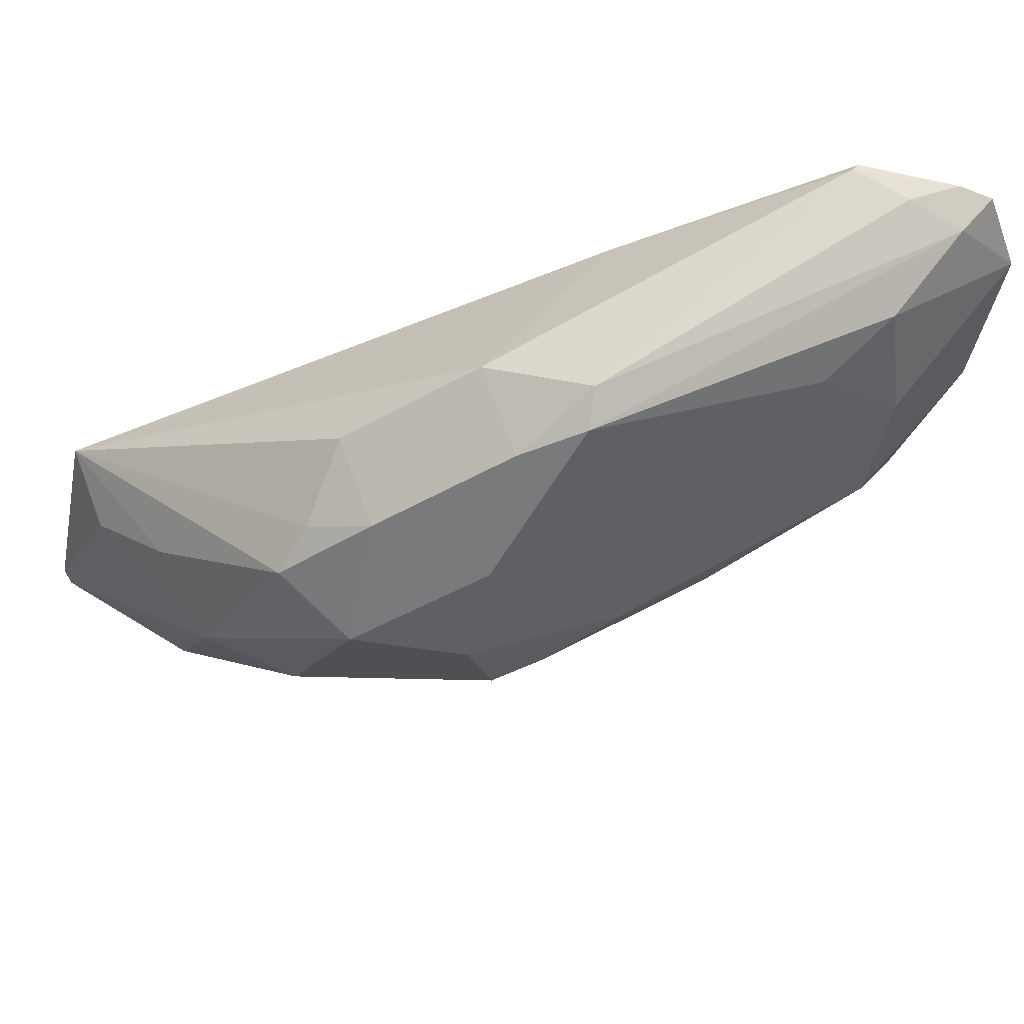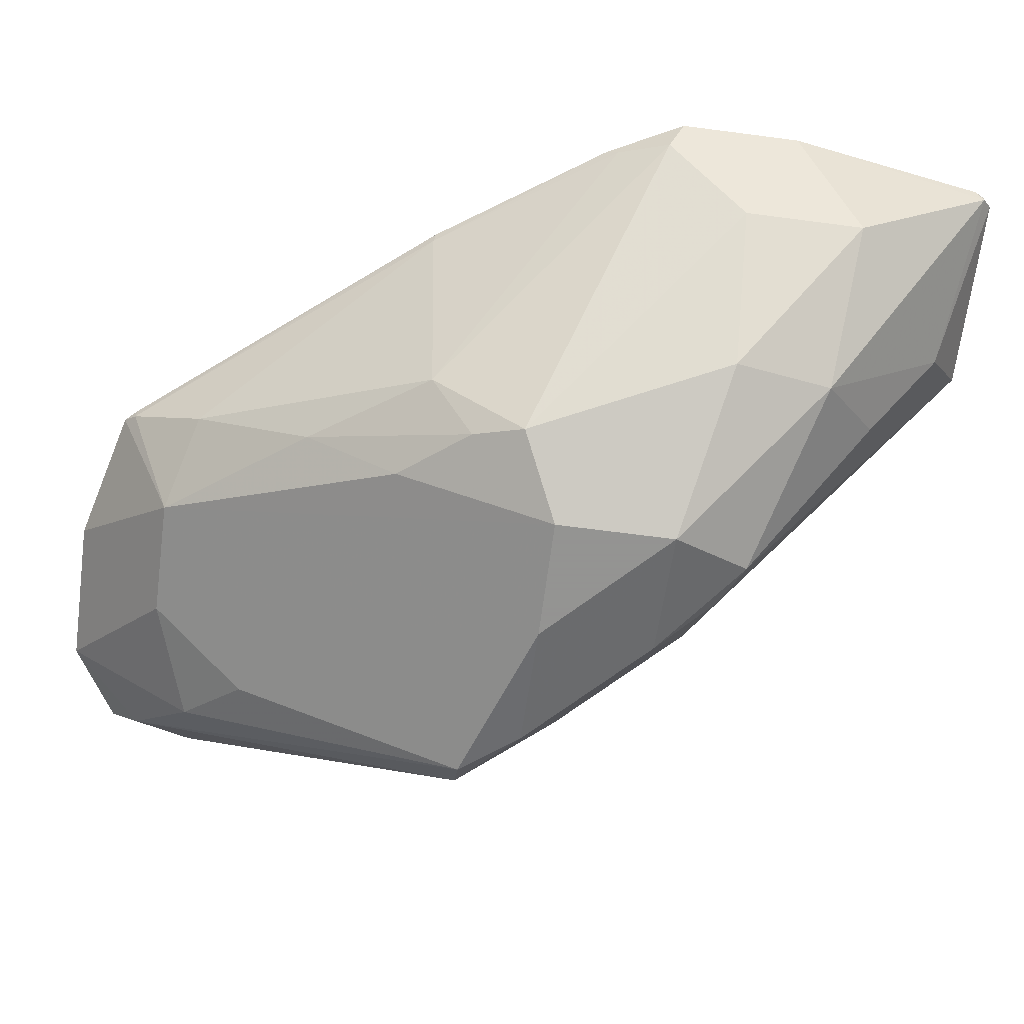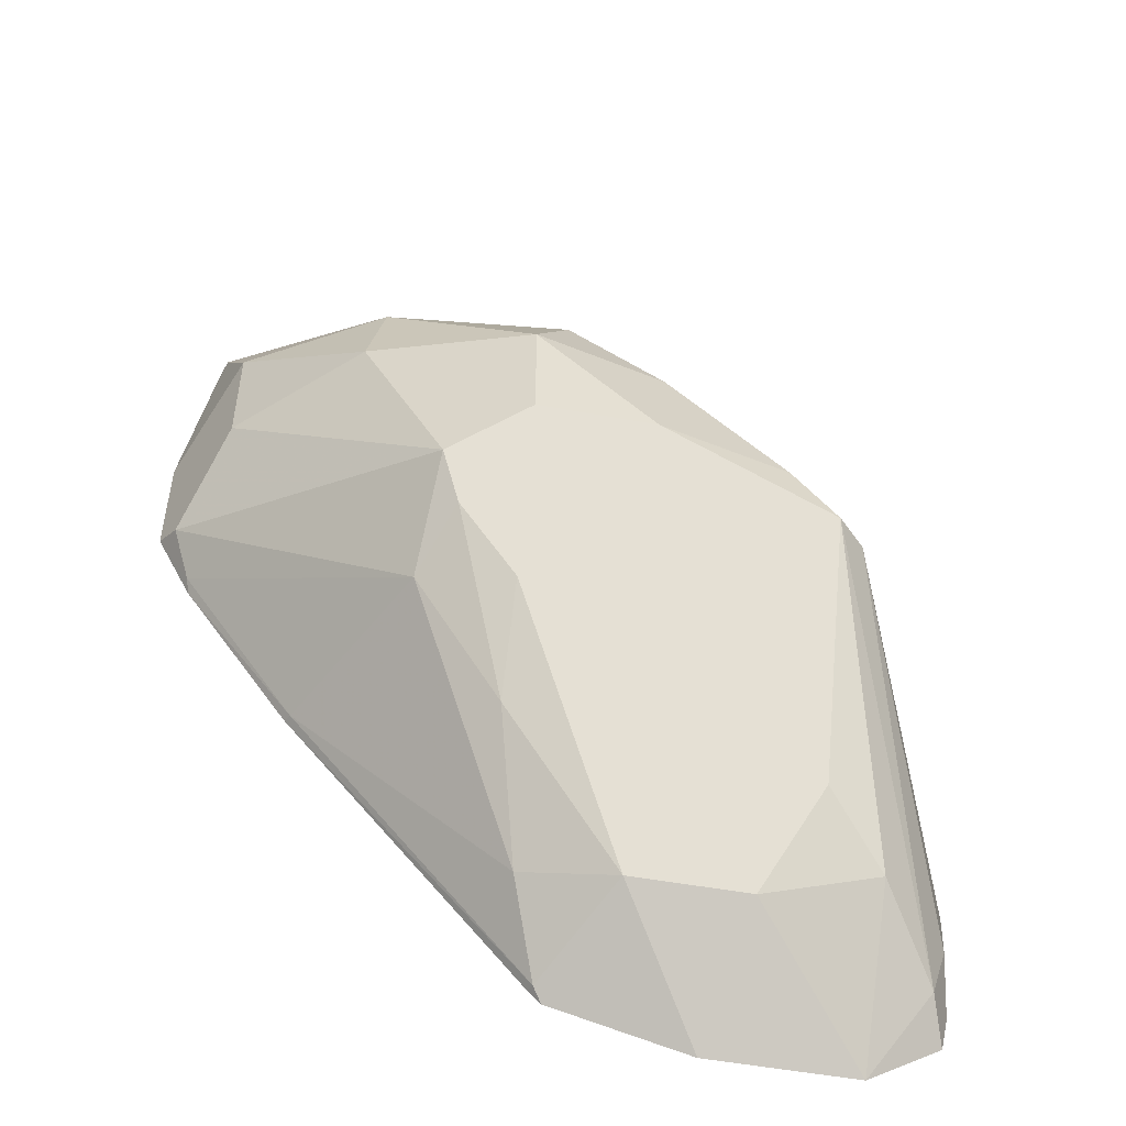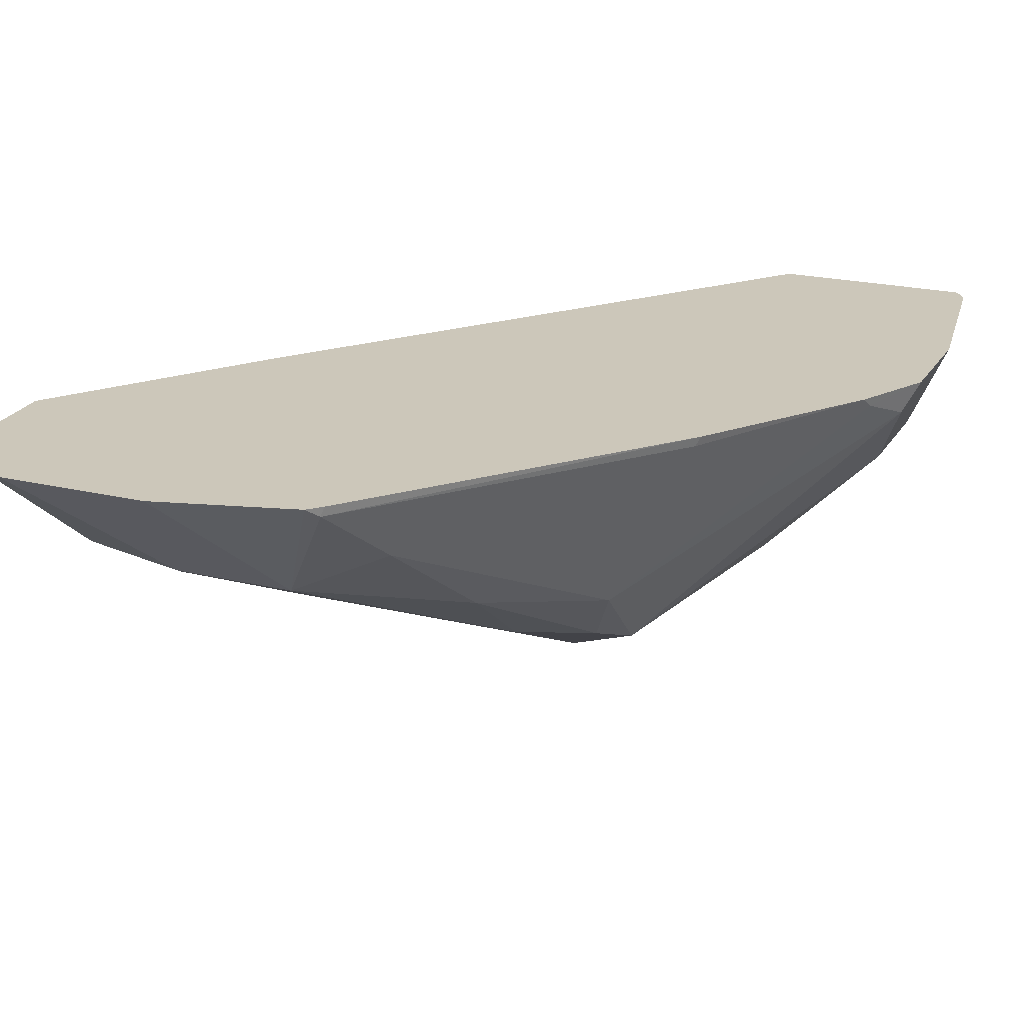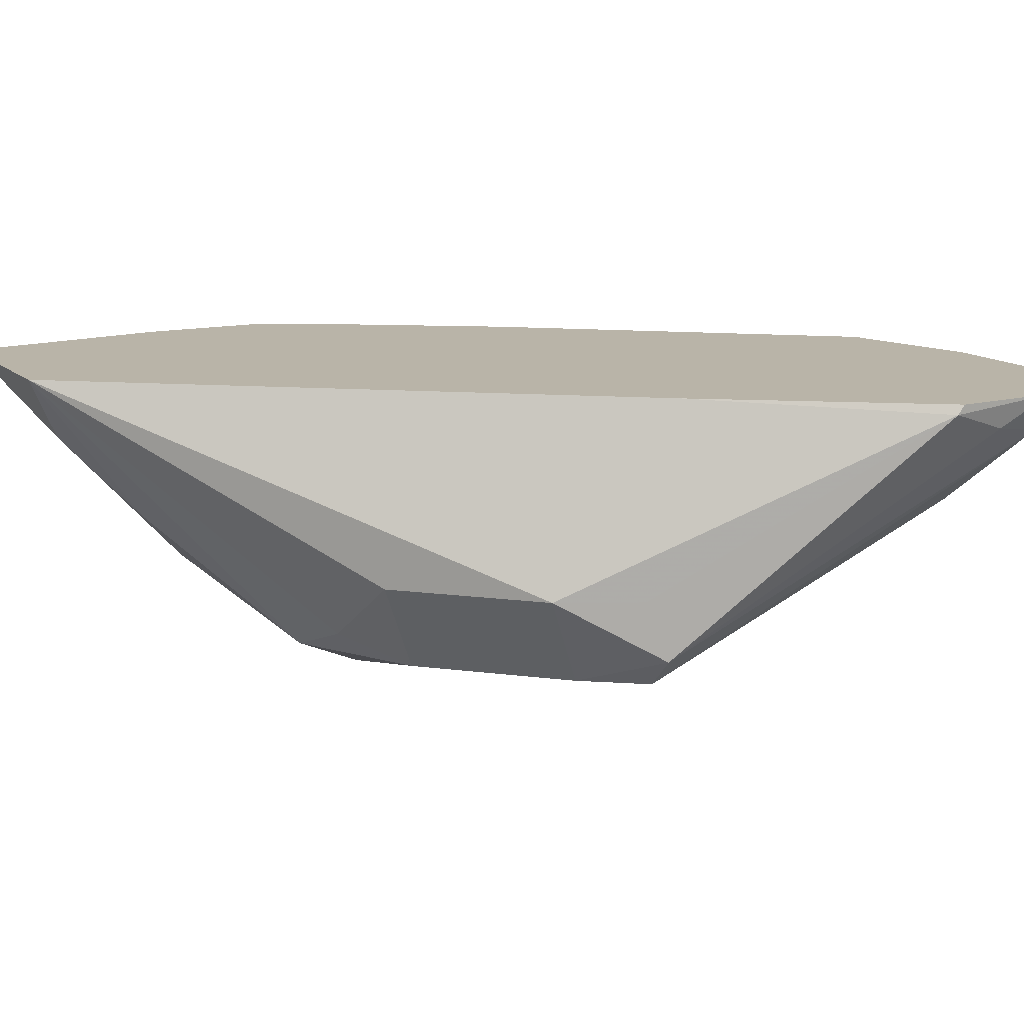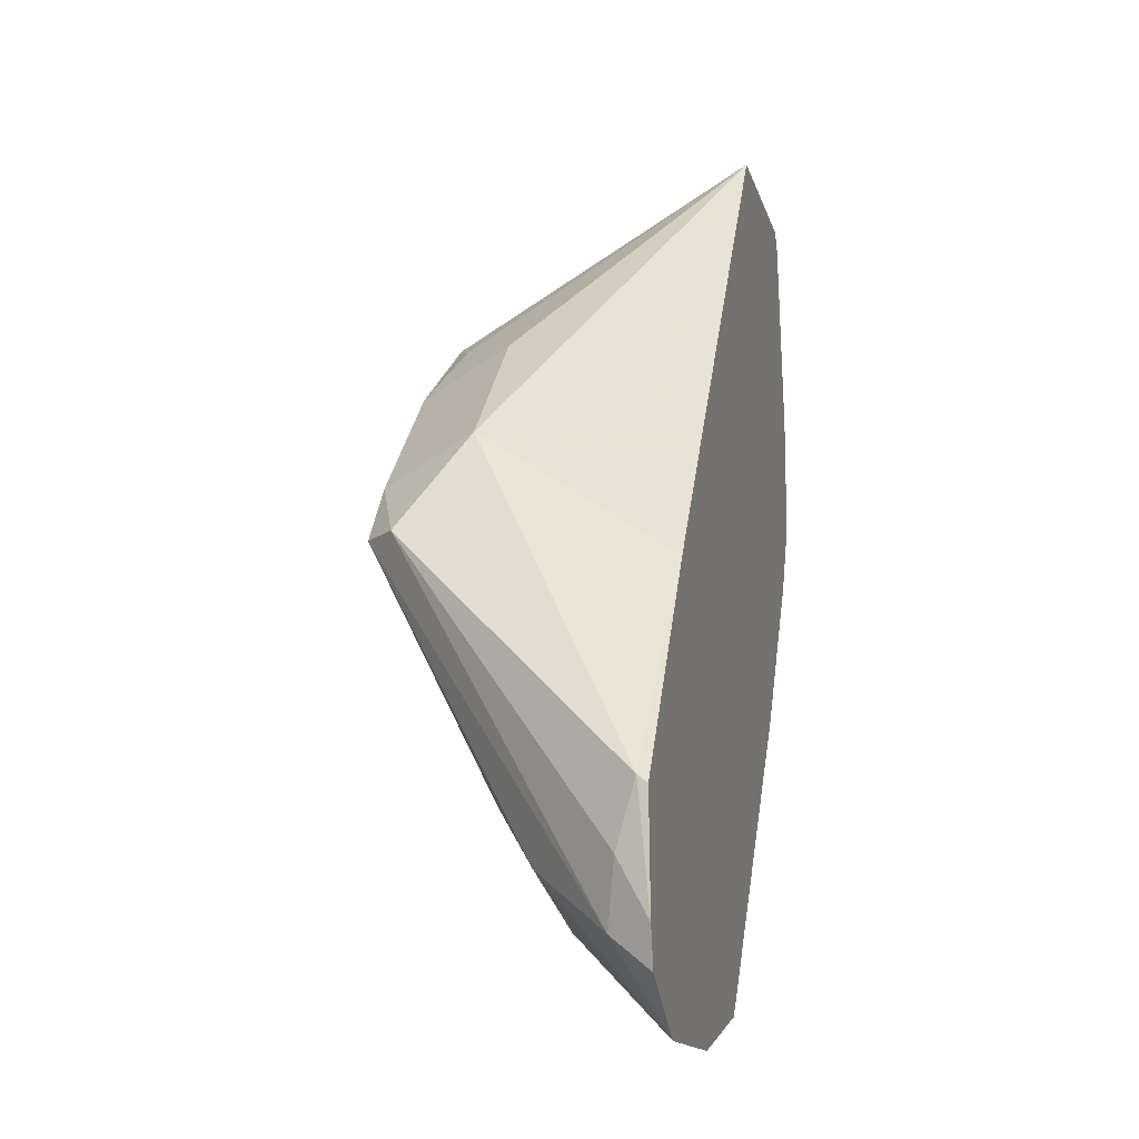
<metadata>
{"format":"obj","ext":"obj","renderer":"f3d","projection":"perspective","resolution":1024,"background":"white","views":[{"elev":-44.9,"azim":78.8,"up":"+Y"},{"elev":-66.9,"azim":-97.5,"up":"+Y"},{"elev":-51.5,"azim":-11.4,"up":"+Z"},{"elev":21.5,"azim":-156.7,"up":"+Y"},{"elev":13.2,"azim":62.0,"up":"+Y"},{"elev":-13.8,"azim":103.2,"up":"+Z"}]}
</metadata>
<code>
v -0.4618 -0.2412 -0.1594
v -0.453 -0.2589 -0.1488
v -0.4562 -0.2427 -0.1262
v -0.457 -0.2412 -0.1277
v -0.4618 -0.2412 -0.1788
v -0.4303 -0.275 -0.1521
v -0.453 -0.2589 -0.1683
v -0.4336 -0.2783 -0.1683
v -0.4295 -0.2524 -0.131
v -0.4547 -0.2412 -0.1247
v -0.4562 -0.2412 -0.1262
v -0.4557 -0.2412 -0.1911
v -0.4562 -0.2427 -0.1893
v -0.4595 -0.2459 -0.1812
v -0.4012 -0.2847 -0.1618
v -0.4206 -0.2653 -0.1424
v -0.4077 -0.2912 -0.1747
v -0.4206 -0.2847 -0.2006
v -0.4077 -0.2912 -0.1941
v -0.423 -0.2412 -0.1247
v -0.4376 -0.2412 -0.218
v -0.4368 -0.2427 -0.2184
v -0.4223 -0.2718 -0.216
v -0.3859 -0.2864 -0.1747
v -0.3931 -0.2815 -0.165
v -0.3883 -0.2912 -0.1941
v -0.3664 -0.2864 -0.1941
v -0.4174 -0.2815 -0.2087
v -0.4077 -0.2783 -0.22
v -0.3883 -0.2589 -0.2589
v -0.3818 -0.2718 -0.1683
v -0.3624 -0.2718 -0.1877
v -0.3597 -0.2412 -0.2084
v -0.3985 -0.2412 -0.2667
v -0.398 -0.2427 -0.2669
v -0.4028 -0.2524 -0.2548
v -0.4077 -0.2669 -0.2354
v -0.3689 -0.2589 -0.2589
v -0.3592 -0.2864 -0.2038
v -0.3543 -0.2815 -0.2038
v -0.3965 -0.2412 -0.2688
v -0.374 -0.2412 -0.2748
v -0.3559 -0.2718 -0.2006
v -0.3349 -0.2427 -0.2427
v -0.3349 -0.2412 -0.2438
v -0.3495 -0.2412 -0.2748
v -0.3495 -0.2597 -0.2524
v -0.3592 -0.2669 -0.2427
v -0.3398 -0.2475 -0.2621
v -0.3365 -0.2459 -0.2524
v -0.3358 -0.2412 -0.2612
v -0.3372 -0.2412 -0.2672
f 29 37 30
f 28 37 29
f 27 40 32
f 27 39 40
f 26 39 27
f 26 38 39
f 24 32 31
f 24 27 32
f 24 31 25
f 23 37 28
f 20 25 31
f 22 36 23
f 21 35 22
f 21 34 35
f 20 32 33
f 20 31 32
f 19 38 26
f 19 30 38
f 19 29 30
f 30 37 36
f 19 28 29
f 23 36 37
f 30 36 35
f 40 49 50
f 30 41 42
f 18 28 19
f 49 51 50
f 49 52 51
f 46 49 47
f 46 52 49
f 44 51 45
f 44 50 51
f 40 44 43
f 40 50 44
f 39 49 40
f 30 35 41
f 39 47 49
f 38 48 39
f 38 47 48
f 38 46 47
f 34 41 35
f 33 44 45
f 32 44 33
f 32 43 44
f 32 40 43
f 30 46 38
f 30 42 46
f 39 48 47
f 18 23 28
f 22 35 36
f 17 26 27
f 3 9 10
f 2 8 6
f 2 7 8
f 2 6 3
f 1 7 2
f 1 5 7
f 1 12 5
f 1 21 12
f 1 34 21
f 1 41 34
f 3 10 11
f 1 42 41
f 1 52 46
f 1 51 52
f 1 45 51
f 1 33 45
f 1 20 33
f 1 10 20
f 1 4 11
f 1 3 4
f 1 2 3
f 17 27 24
f 1 46 42
f 3 11 4
f 1 11 10
f 5 12 13
f 3 6 9
f 15 25 20
f 17 19 26
f 15 17 24
f 15 20 16
f 14 23 18
f 13 23 14
f 13 22 23
f 12 22 13
f 12 21 22
f 9 20 10
f 15 24 25
f 5 14 7
f 9 16 20
f 6 15 16
f 6 16 9
f 6 8 17
f 5 13 14
f 7 14 18
f 7 18 8
f 8 19 17
f 8 18 19
f 6 17 15

</code>
